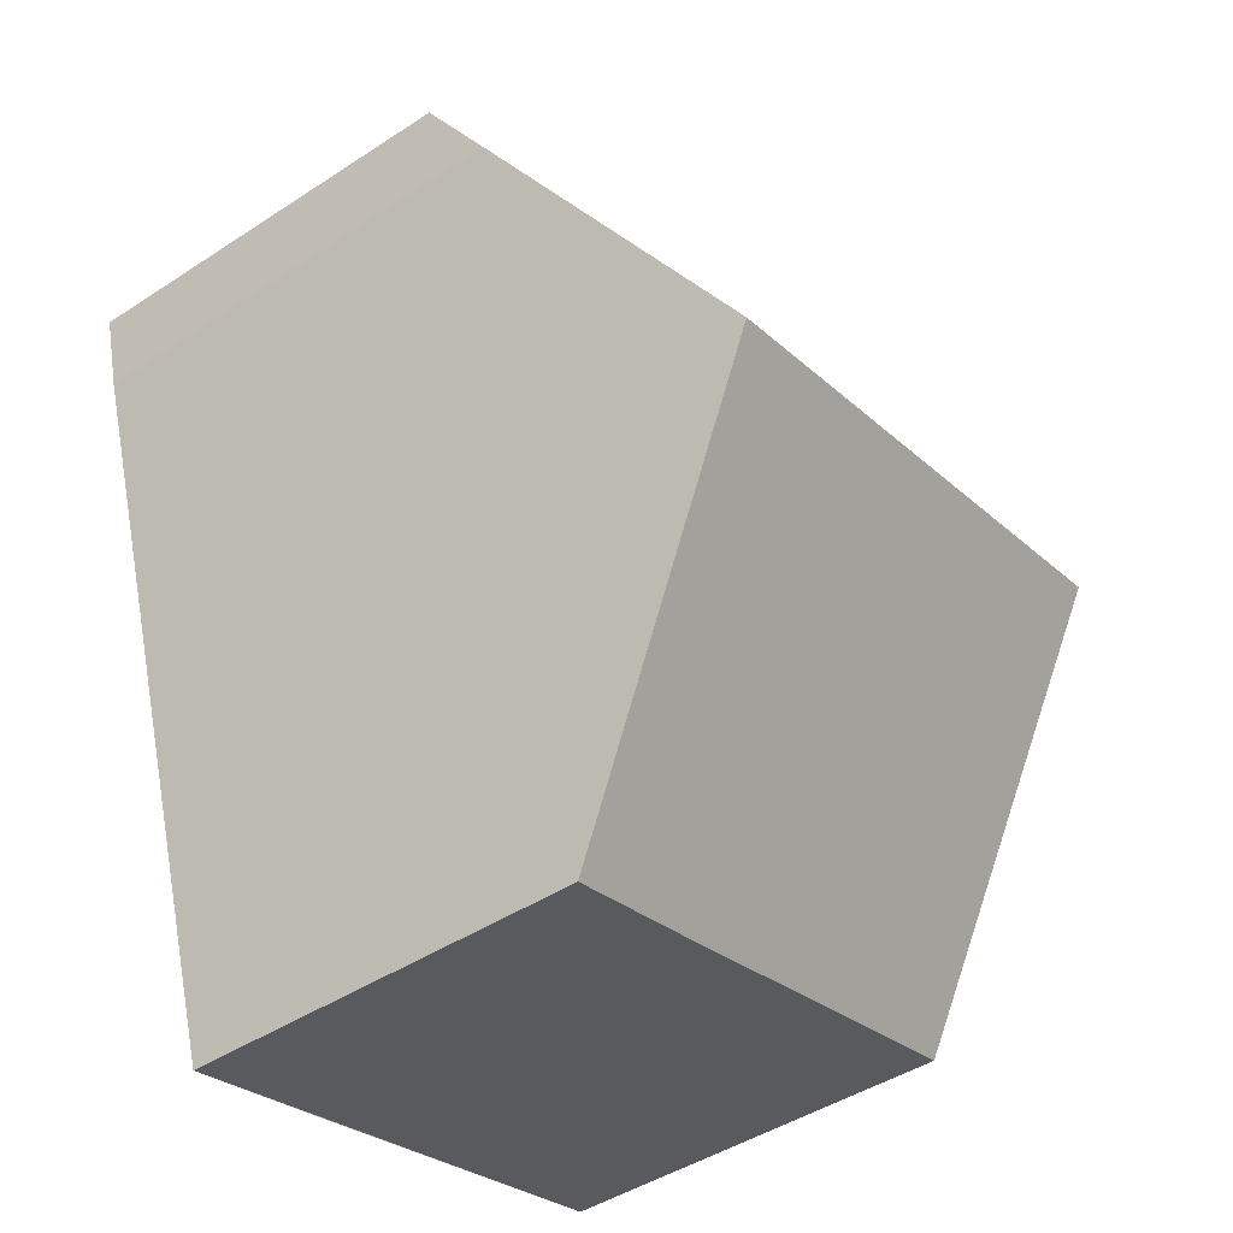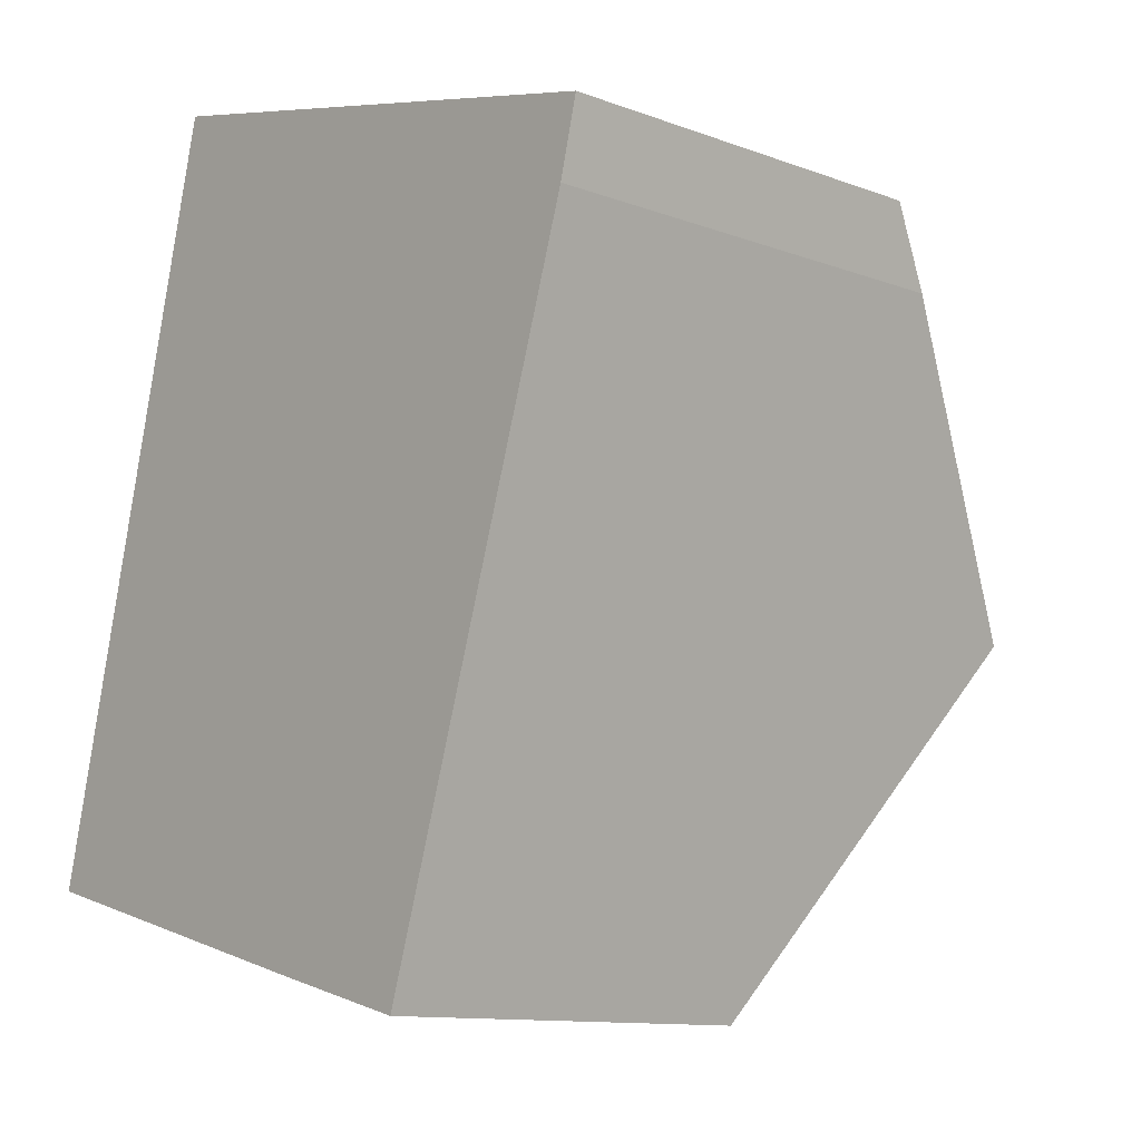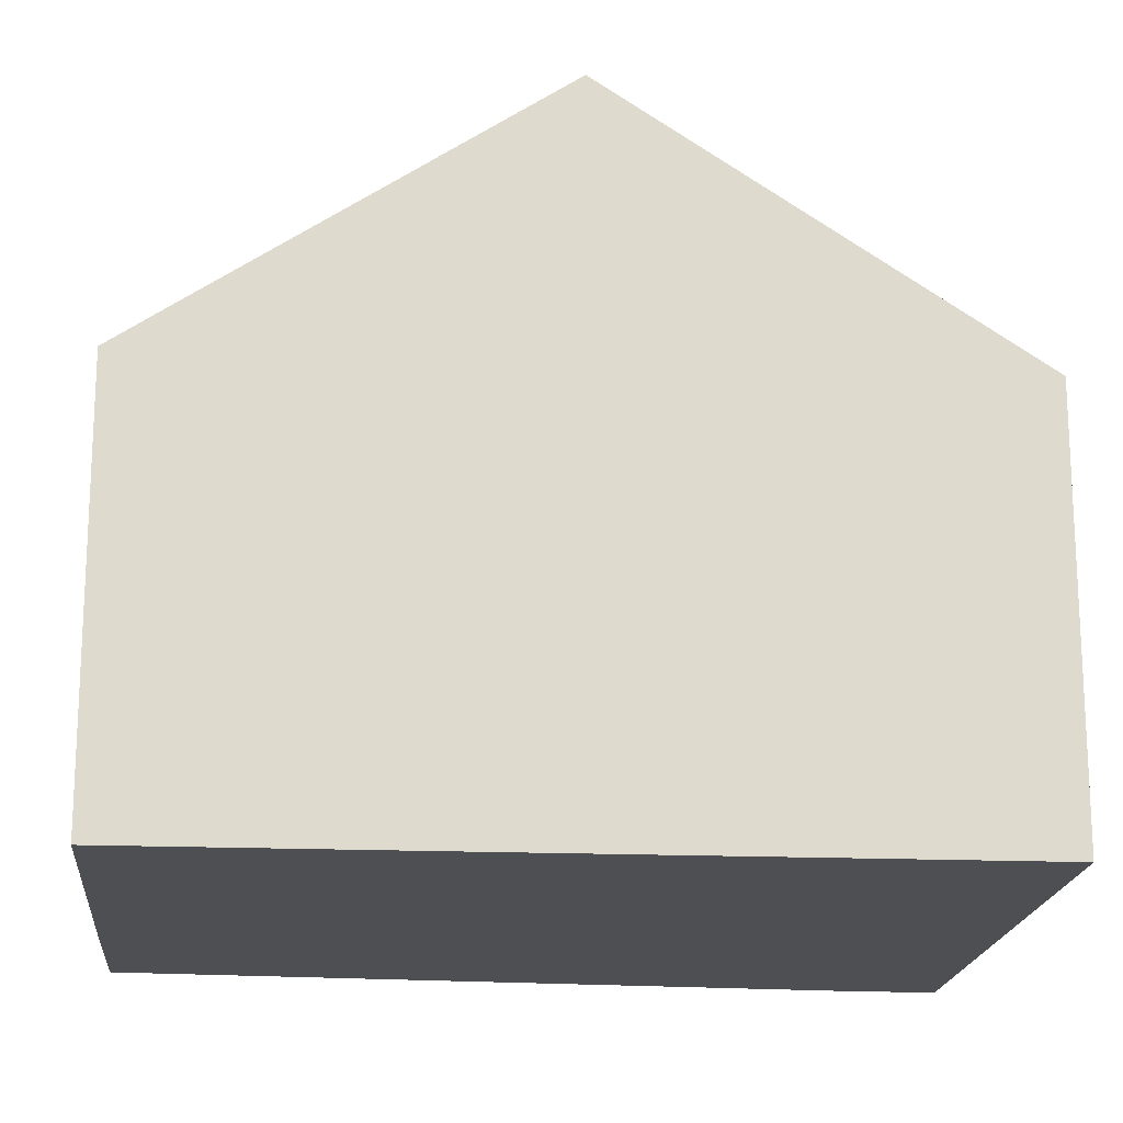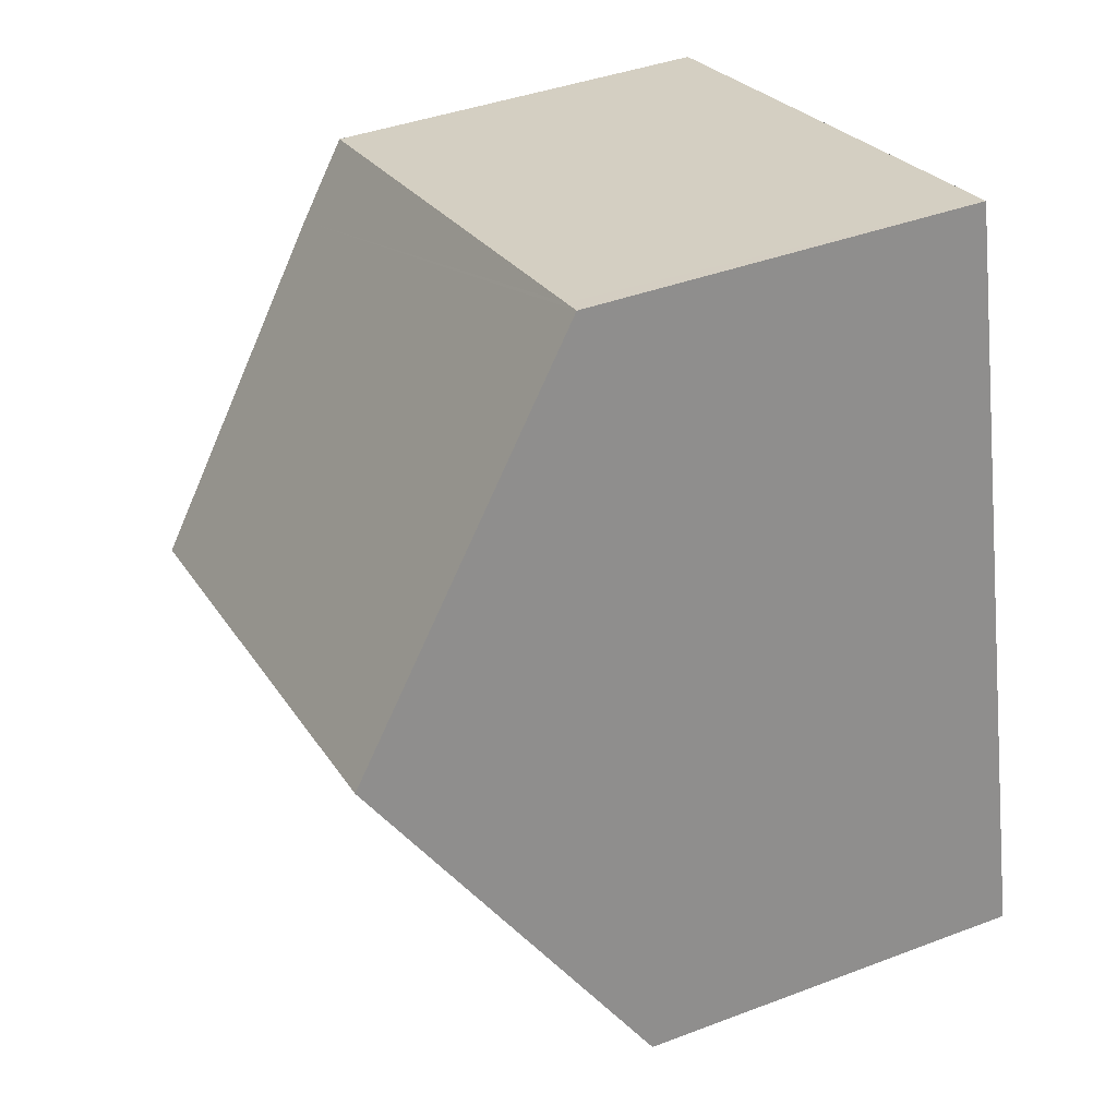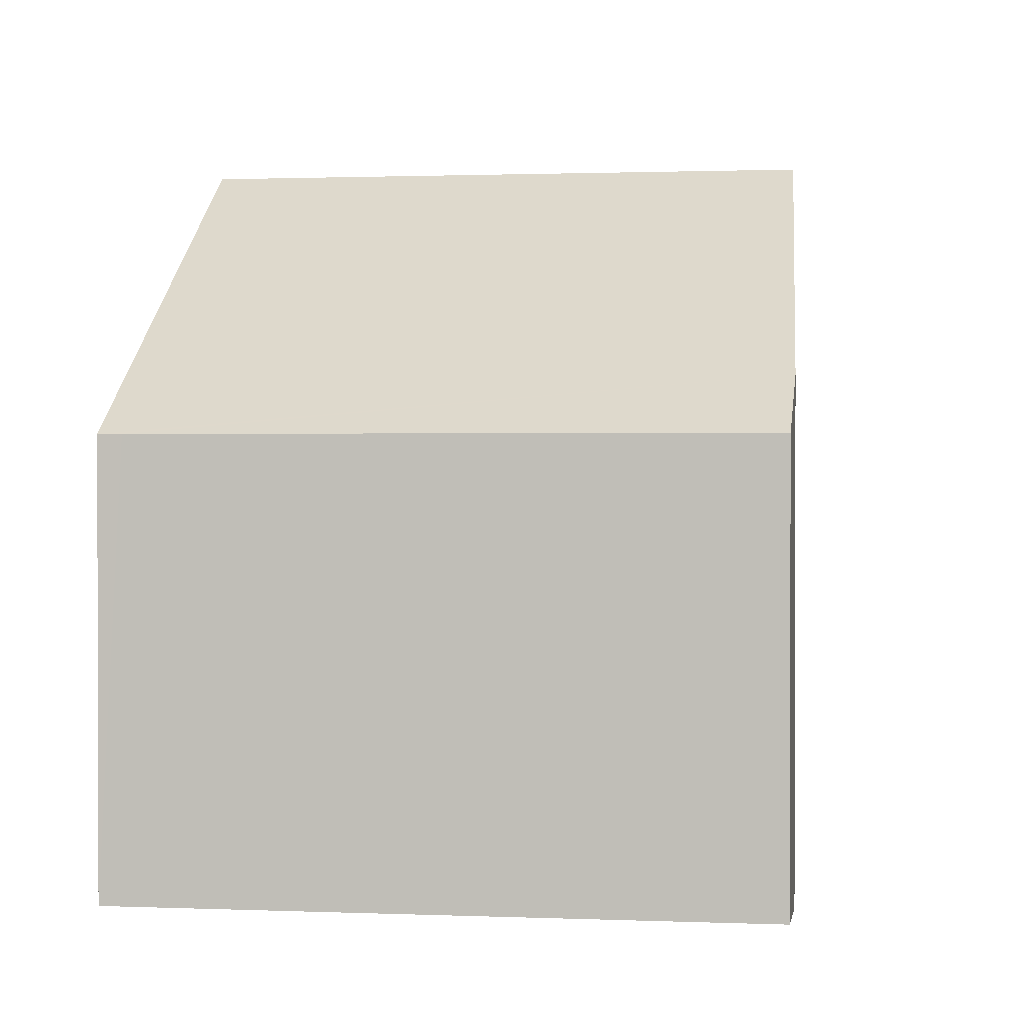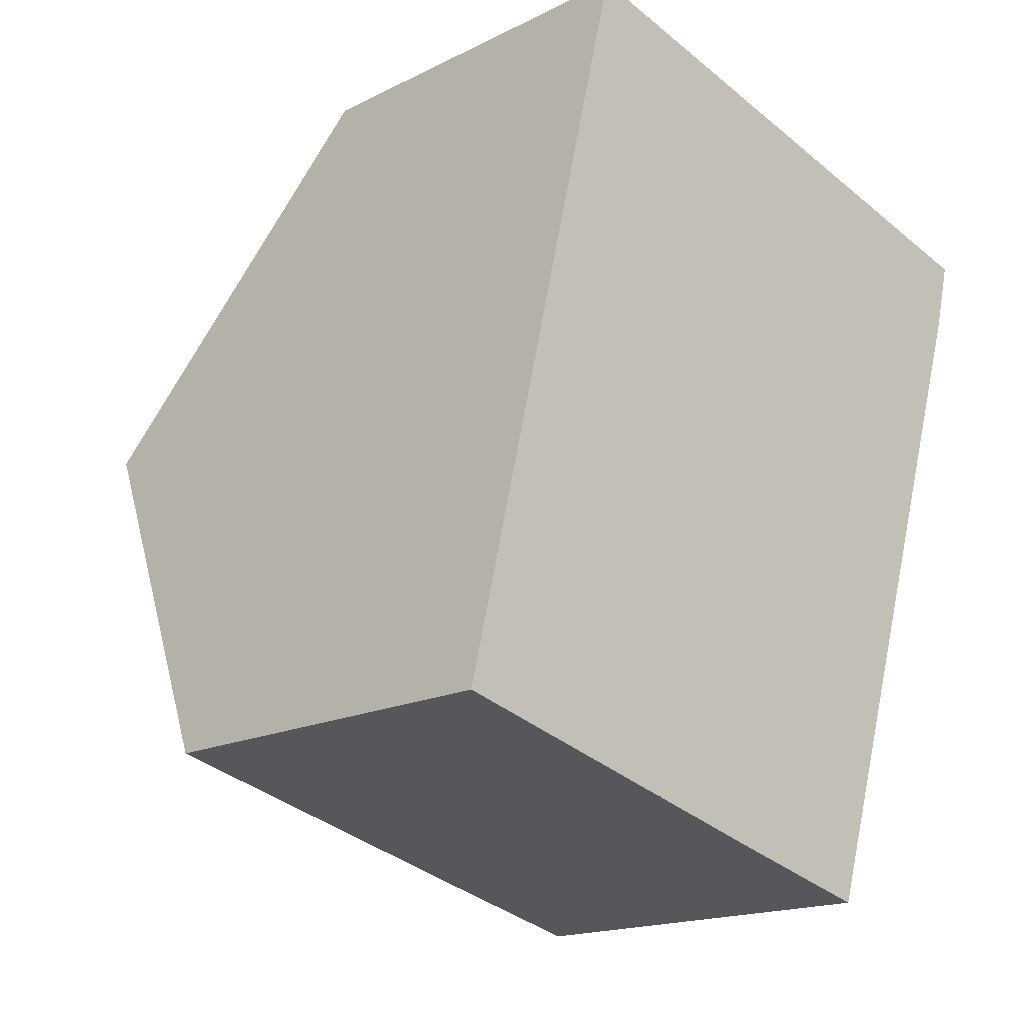
<metadata>
{"format":"obj","ext":"obj","renderer":"f3d","projection":"perspective","resolution":1024,"background":"white","views":[{"elev":-45.1,"azim":127.2,"up":"+Z"},{"elev":-11.6,"azim":48.3,"up":"+Z"},{"elev":-18.2,"azim":-80.8,"up":"+Y"},{"elev":40.3,"azim":-115.0,"up":"+Z"},{"elev":1.1,"azim":23.2,"up":"+Y"},{"elev":-16.9,"azim":-44.8,"up":"+Z"}]}
</metadata>
<code>
v  10.21 6.295 7.49
v  2.856 5.592 10.46
v  10.47 5.592 8.527
v  2.562 5.592 10.53
v  1.423 8.758 5.85
v  8.885 9.161 3.324
v  1.278 9.161 5.254
v  7.236 5.585 -1.873
v  5.14 5.585 -1.341
v  0 5.609 3.435e-16
v  7.236 1.147e-16 -1.873
v  0 0 0
v  5.14 8.211e-17 -1.341
v  1.278 -3.217e-16 5.254
v  1.423 -3.582e-16 5.85
v  2.562 -6.45e-16 10.53
v  10.47 -5.221e-16 8.527
v  2.856 -6.404e-16 10.46
v  8.885 -2.035e-16 3.324
v  10.21 -4.586e-16 7.49
g defaultobject
f 1 2 3
f 2 1 4
f 4 1 5
f 5 1 6
f 5 6 7
f 8 7 6
f 7 8 9
f 7 9 10
f 11 9 8
f 9 11 10
f 10 11 12
f 12 11 13
f 12 7 10
f 7 12 5
f 5 12 4
f 4 12 14
f 4 14 15
f 4 15 16
f 16 2 4
f 2 16 3
f 3 16 17
f 17 16 18
f 1 8 6
f 8 1 11
f 11 1 19
f 19 1 20
f 3 20 1
f 20 3 17
f 15 18 16
f 18 15 17
f 17 15 14
f 17 14 12
f 17 12 20
f 20 12 19
f 19 12 13
f 19 13 11

</code>
